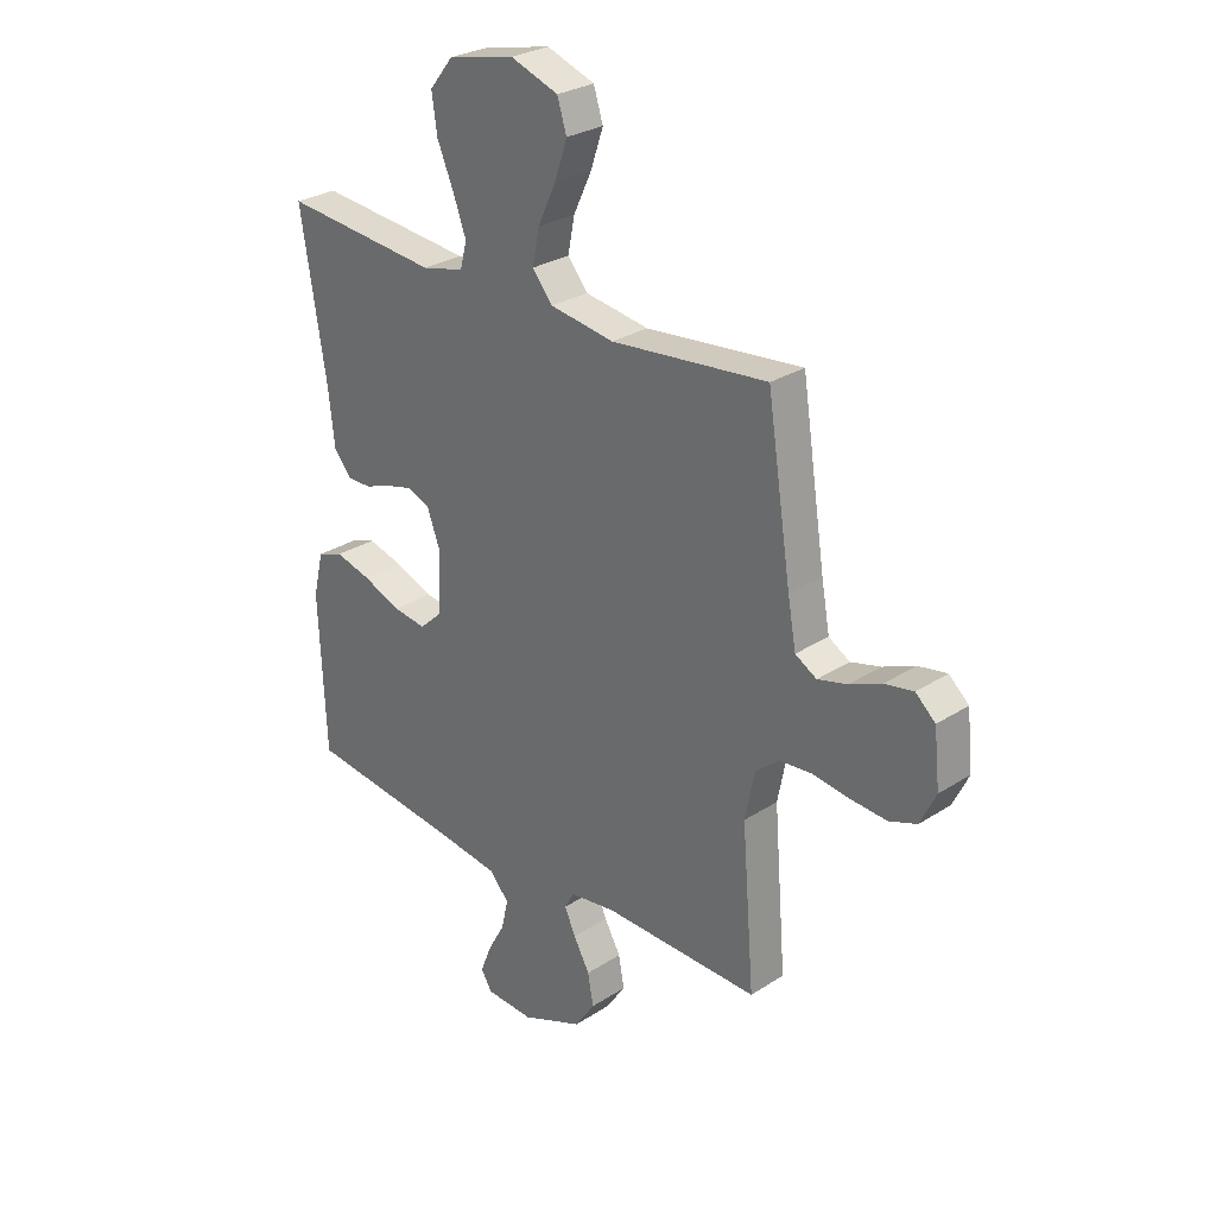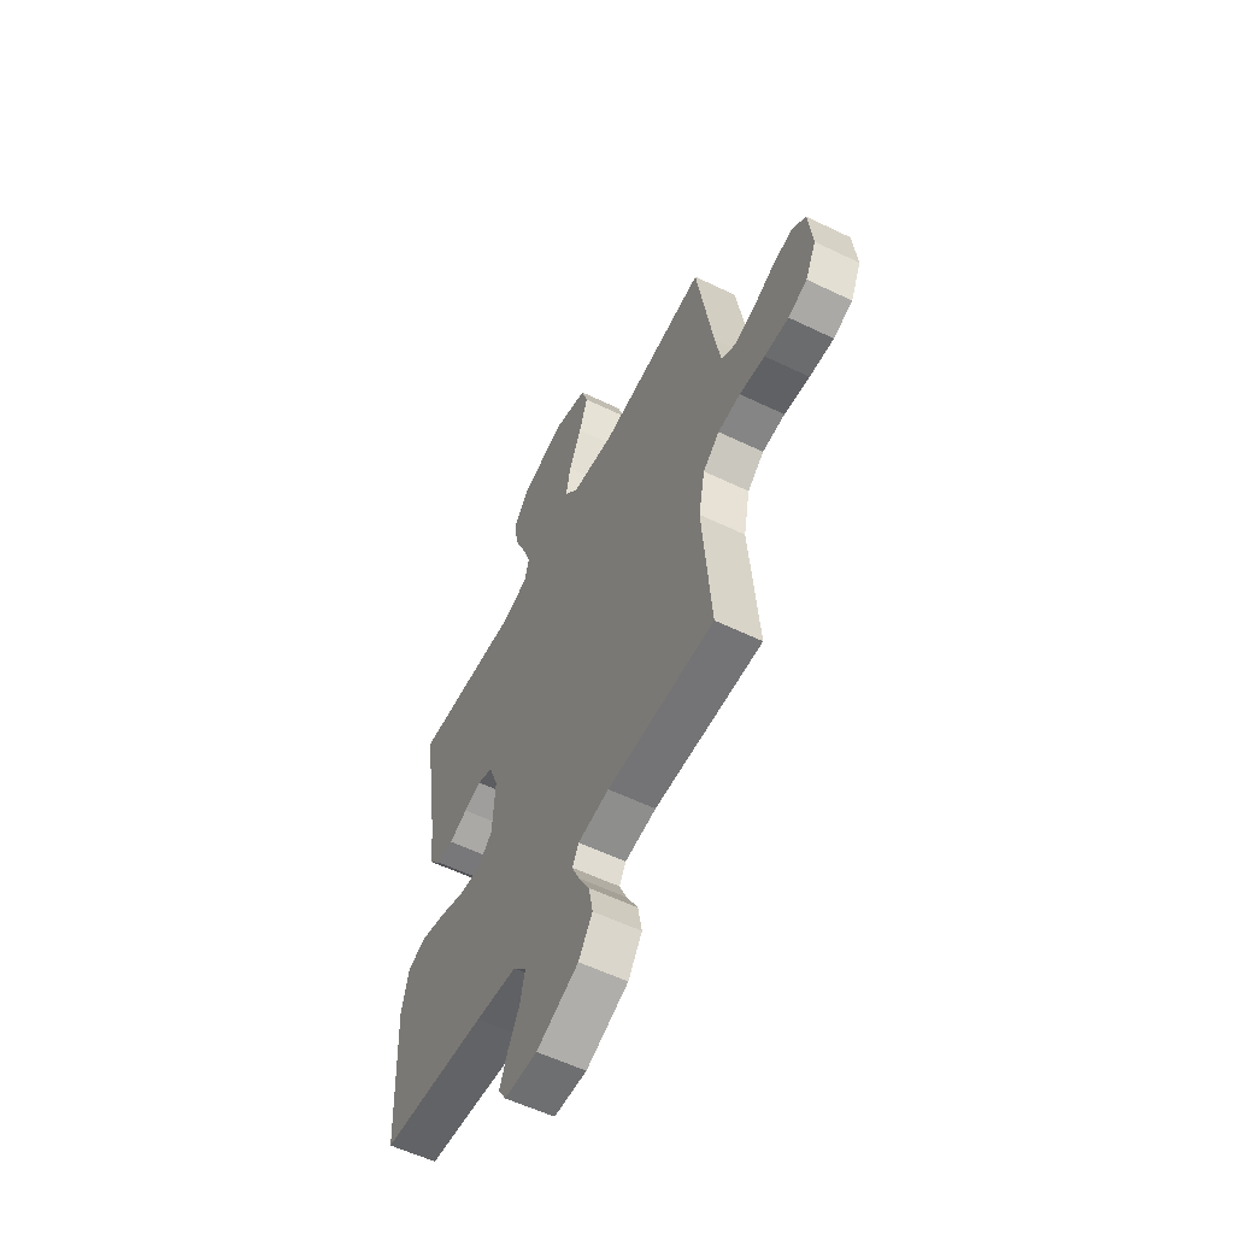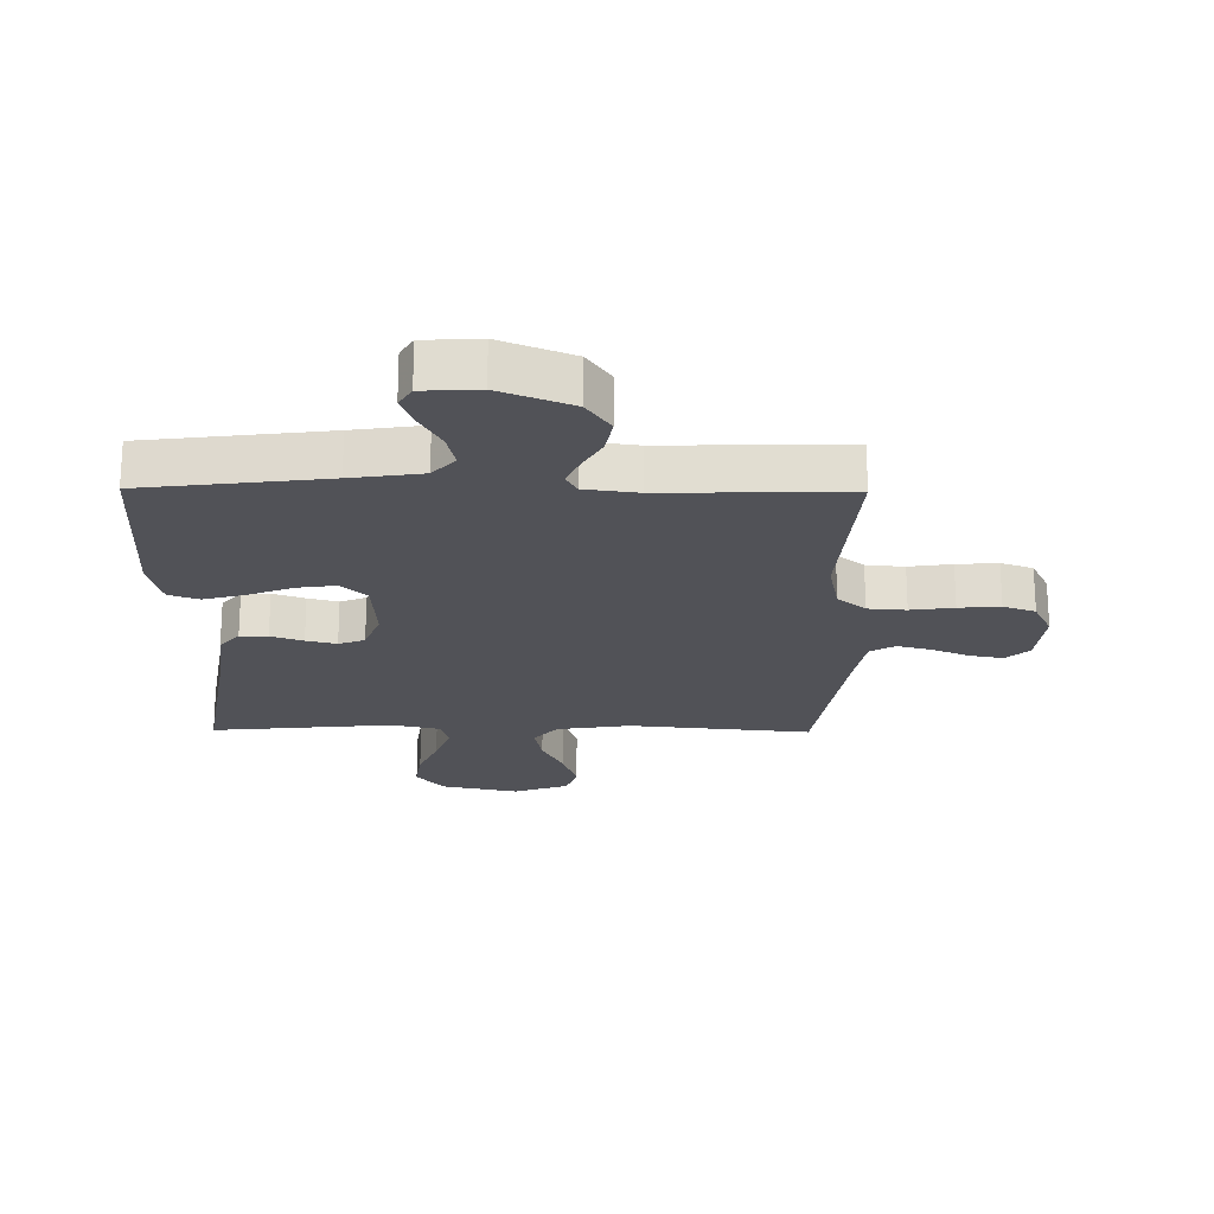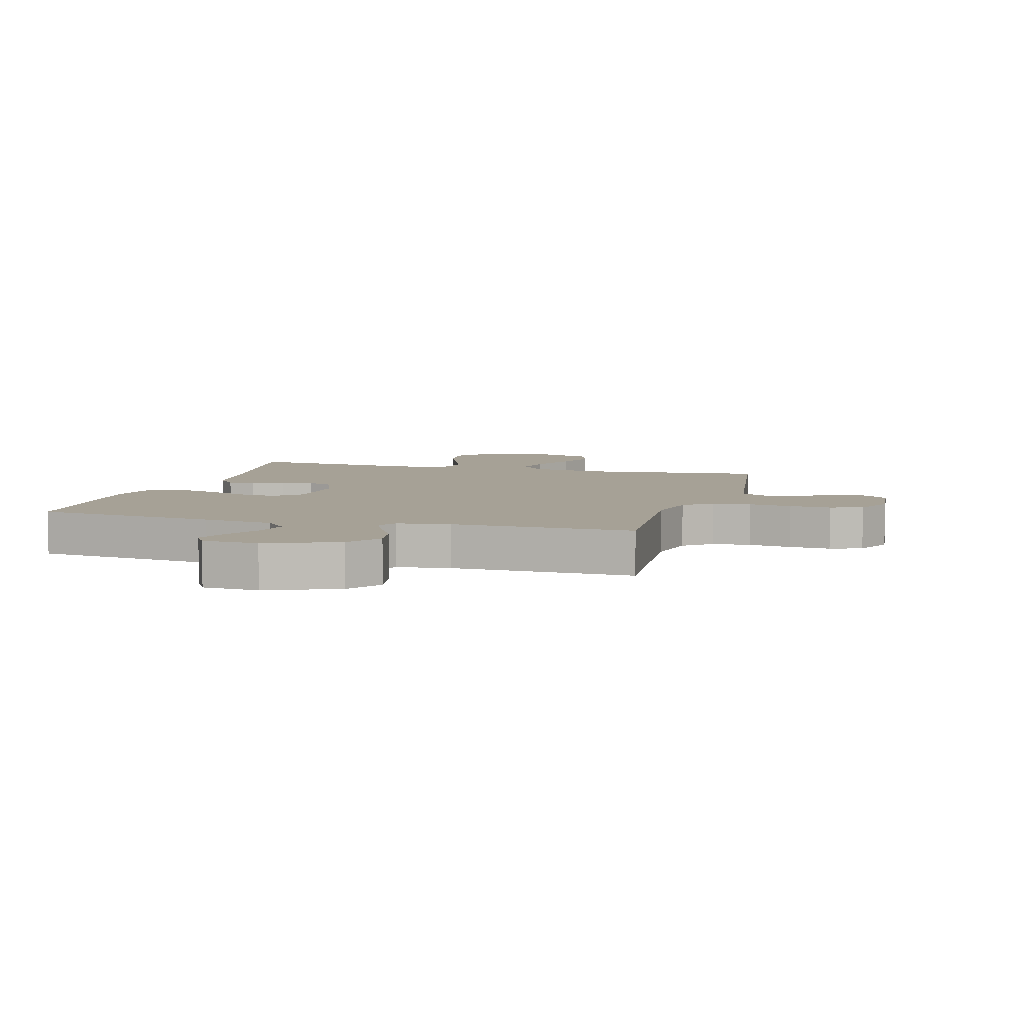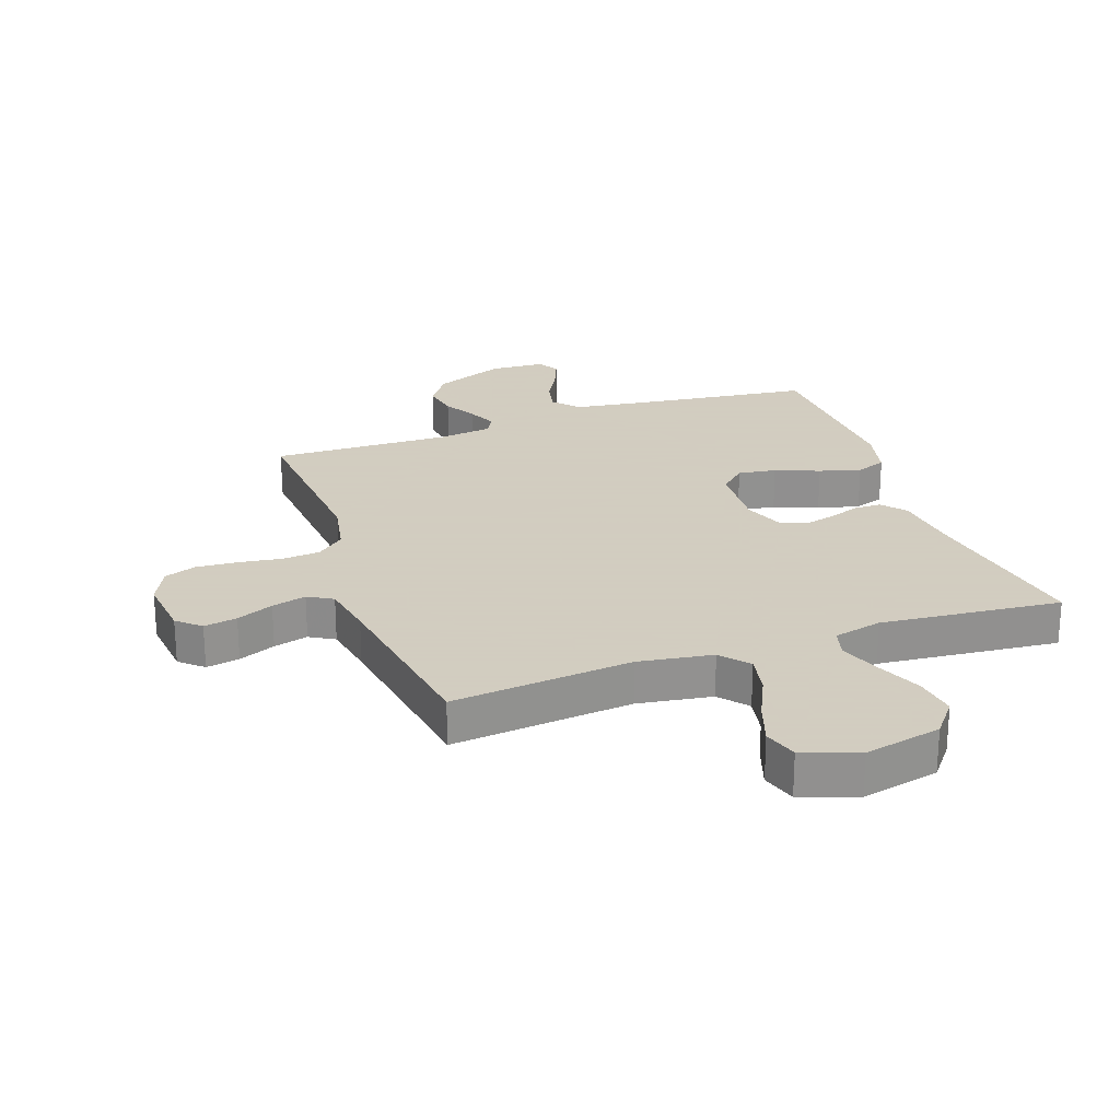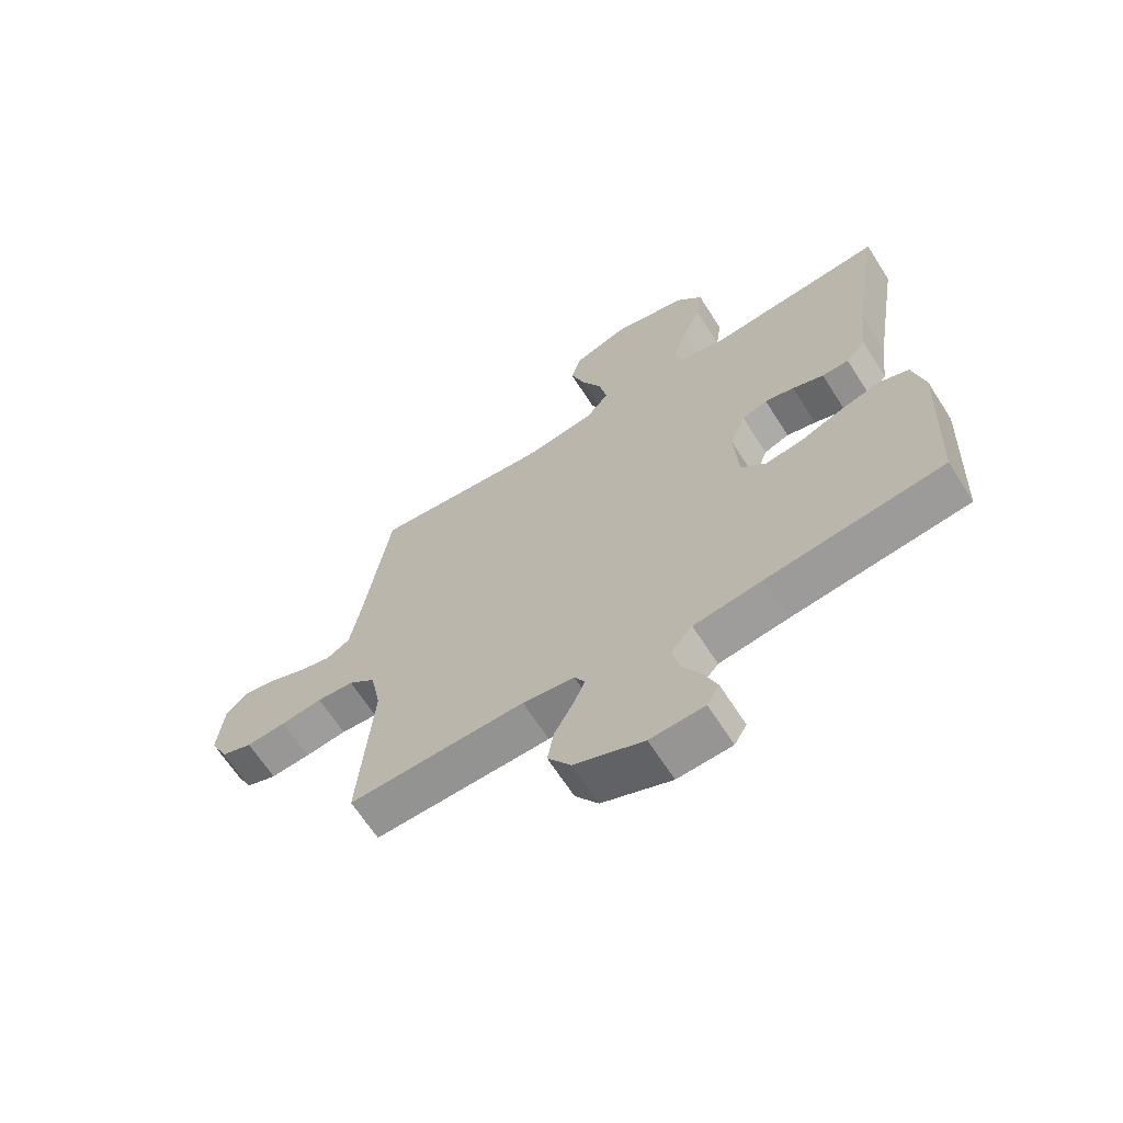
<metadata>
{"format":"obj","ext":"obj","renderer":"f3d","projection":"perspective","resolution":1024,"background":"white","views":[{"elev":28.0,"azim":-134.4,"up":"+Z"},{"elev":-57.5,"azim":-116.6,"up":"+Z"},{"elev":-21.4,"azim":179.4,"up":"+Y"},{"elev":6.2,"azim":-164.2,"up":"+Y"},{"elev":24.3,"azim":-19.5,"up":"+Y"},{"elev":-65.7,"azim":32.6,"up":"+Z"}]}
</metadata>
<code>
v 0.5 0.07 0.5
v 0.451 0.07 0.2
v 0.439 0.07 0.094
v 0.406 0.07 0.054
v 0.36 0.07 0.054
v 0.307 0.07 0.073
v 0.257 0.07 0.086
v 0.214 0.07 0.069
v 0.188 0.07 0
v 0.195 0.07 -0.116
v 0.237 0.07 -0.155
v 0.301 0.07 -0.146
v 0.374 0.07 -0.117
v 0.443 0.07 -0.098
v 0.493 0.07 -0.116
v 0.513 0.07 -0.2
v 0.5 0.07 -0.5
v 0.2 0.07 -0.537
v 0.083 0.07 -0.554
v 0.046 0.07 -0.596
v 0.059 0.07 -0.653
v 0.092 0.07 -0.713
v 0.113 0.07 -0.766
v 0.092 0.07 -0.801
v 0 0.07 -0.806
v -0.118 0.07 -0.758
v -0.157 0.07 -0.701
v -0.146 0.07 -0.641
v -0.115 0.07 -0.585
v -0.094 0.07 -0.538
v -0.112 0.07 -0.505
v -0.2 0.07 -0.493
v -0.5 0.07 -0.5
v -0.476 0.07 -0.2
v -0.494 0.07 -0.109
v -0.54 0.07 -0.071
v -0.603 0.07 -0.066
v -0.674 0.07 -0.076
v -0.742 0.07 -0.081
v -0.795 0.07 -0.062
v -0.825 0.07 0
v -0.814 0.07 0.104
v -0.776 0.07 0.138
v -0.721 0.07 0.128
v -0.66 0.07 0.102
v -0.603 0.07 0.087
v -0.562 0.07 0.111
v -0.546 0.07 0.2
v -0.5 0.07 0.5
v -0.2 0.07 0.47
v -0.077 0.07 0.489
v -0.038 0.07 0.536
v -0.051 0.07 0.602
v -0.086 0.07 0.676
v -0.11 0.07 0.747
v -0.092 0.07 0.804
v 0 0.07 0.837
v 0.128 0.07 0.809
v 0.173 0.07 0.753
v 0.163 0.07 0.682
v 0.131 0.07 0.607
v 0.106 0.07 0.539
v 0.119 0.07 0.49
v 0.2 0.07 0.471
v 0.5 0 0.5
v 0.451 0 0.2
v 0.439 0 0.094
v 0.406 0 0.054
v 0.36 0 0.054
v 0.307 0 0.073
v 0.257 0 0.086
v 0.214 0 0.069
v 0.188 0 0
v 0.195 0 -0.116
v 0.237 0 -0.155
v 0.301 0 -0.146
v 0.374 0 -0.117
v 0.443 0 -0.098
v 0.493 0 -0.116
v 0.513 0 -0.2
v 0.5 0 -0.5
v 0.2 0 -0.537
v 0.083 0 -0.554
v 0.046 0 -0.596
v 0.059 0 -0.653
v 0.092 0 -0.713
v 0.113 0 -0.766
v 0.092 0 -0.801
v 0 0 -0.806
v -0.118 0 -0.758
v -0.157 0 -0.701
v -0.146 0 -0.641
v -0.115 0 -0.585
v -0.094 0 -0.538
v -0.112 0 -0.505
v -0.2 0 -0.493
v -0.5 0 -0.5
v -0.476 0 -0.2
v -0.494 0 -0.109
v -0.54 0 -0.071
v -0.603 0 -0.066
v -0.674 0 -0.076
v -0.742 0 -0.081
v -0.795 0 -0.062
v -0.825 0 0
v -0.814 0 0.104
v -0.776 0 0.138
v -0.721 0 0.128
v -0.66 0 0.102
v -0.603 0 0.087
v -0.562 0 0.111
v -0.546 0 0.2
v -0.5 0 0.5
v -0.2 0 0.47
v -0.077 0 0.489
v -0.038 0 0.536
v -0.051 0 0.602
v -0.086 0 0.676
v -0.11 0 0.747
v -0.092 0 0.804
v 0 0 0.837
v 0.128 0 0.809
v 0.173 0 0.753
v 0.163 0 0.682
v 0.131 0 0.607
v 0.106 0 0.539
v 0.119 0 0.49
v 0.2 0 0.471
f 58 59 60 61
f 58 61 62
f 57 58 62
f 56 57 62 63
f 53 54 55 56
f 48 49 50
f 47 48 50 51
f 42 43 44 45
f 42 45 46
f 41 42 46
f 40 41 46
f 37 38 39 40
f 37 40 46 47
f 32 33 34
f 31 32 34 35
f 26 27 28 29
f 26 29 30
f 25 26 30
f 24 25 30
f 21 22 23 24
f 20 21 24 30
f 19 20 30 31
f 15 16 17 18
f 12 13 14 15
f 12 15 18 19
f 3 4 5 6
f 2 3 6 7
f 64 1 2 7
f 63 64 7 8
f 53 56 63 8
f 52 53 8 9
f 51 52 9 10
f 36 37 47 51
f 35 36 51 10
f 31 35 10 11
f 11 12 19 31
f 125 124 123 122
f 126 125 122
f 126 122 121
f 127 126 121 120
f 120 119 118 117
f 114 113 112
f 115 114 112 111
f 109 108 107 106
f 110 109 106
f 110 106 105
f 110 105 104
f 104 103 102 101
f 111 110 104 101
f 98 97 96
f 99 98 96 95
f 93 92 91 90
f 94 93 90
f 94 90 89
f 94 89 88
f 88 87 86 85
f 94 88 85 84
f 95 94 84 83
f 82 81 80 79
f 79 78 77 76
f 83 82 79 76
f 70 69 68 67
f 71 70 67 66
f 71 66 65 128
f 72 71 128 127
f 72 127 120 117
f 73 72 117 116
f 74 73 116 115
f 115 111 101 100
f 74 115 100 99
f 75 74 99 95
f 95 83 76 75
f 1 65 66 2
f 2 66 67 3
f 3 67 68 4
f 4 68 69 5
f 5 69 70 6
f 6 70 71 7
f 7 71 72 8
f 8 72 73 9
f 9 73 74 10
f 10 74 75 11
f 11 75 76 12
f 12 76 77 13
f 13 77 78 14
f 14 78 79 15
f 15 79 80 16
f 16 80 81 17
f 17 81 82 18
f 18 82 83 19
f 19 83 84 20
f 20 84 85 21
f 21 85 86 22
f 22 86 87 23
f 23 87 88 24
f 24 88 89 25
f 25 89 90 26
f 26 90 91 27
f 27 91 92 28
f 28 92 93 29
f 29 93 94 30
f 30 94 95 31
f 31 95 96 32
f 32 96 97 33
f 33 97 98 34
f 34 98 99 35
f 35 99 100 36
f 36 100 101 37
f 37 101 102 38
f 38 102 103 39
f 39 103 104 40
f 40 104 105 41
f 41 105 106 42
f 42 106 107 43
f 43 107 108 44
f 44 108 109 45
f 45 109 110 46
f 46 110 111 47
f 47 111 112 48
f 48 112 113 49
f 49 113 114 50
f 50 114 115 51
f 51 115 116 52
f 52 116 117 53
f 53 117 118 54
f 54 118 119 55
f 55 119 120 56
f 56 120 121 57
f 57 121 122 58
f 58 122 123 59
f 59 123 124 60
f 60 124 125 61
f 61 125 126 62
f 62 126 127 63
f 63 127 128 64
f 64 128 65 1

</code>
